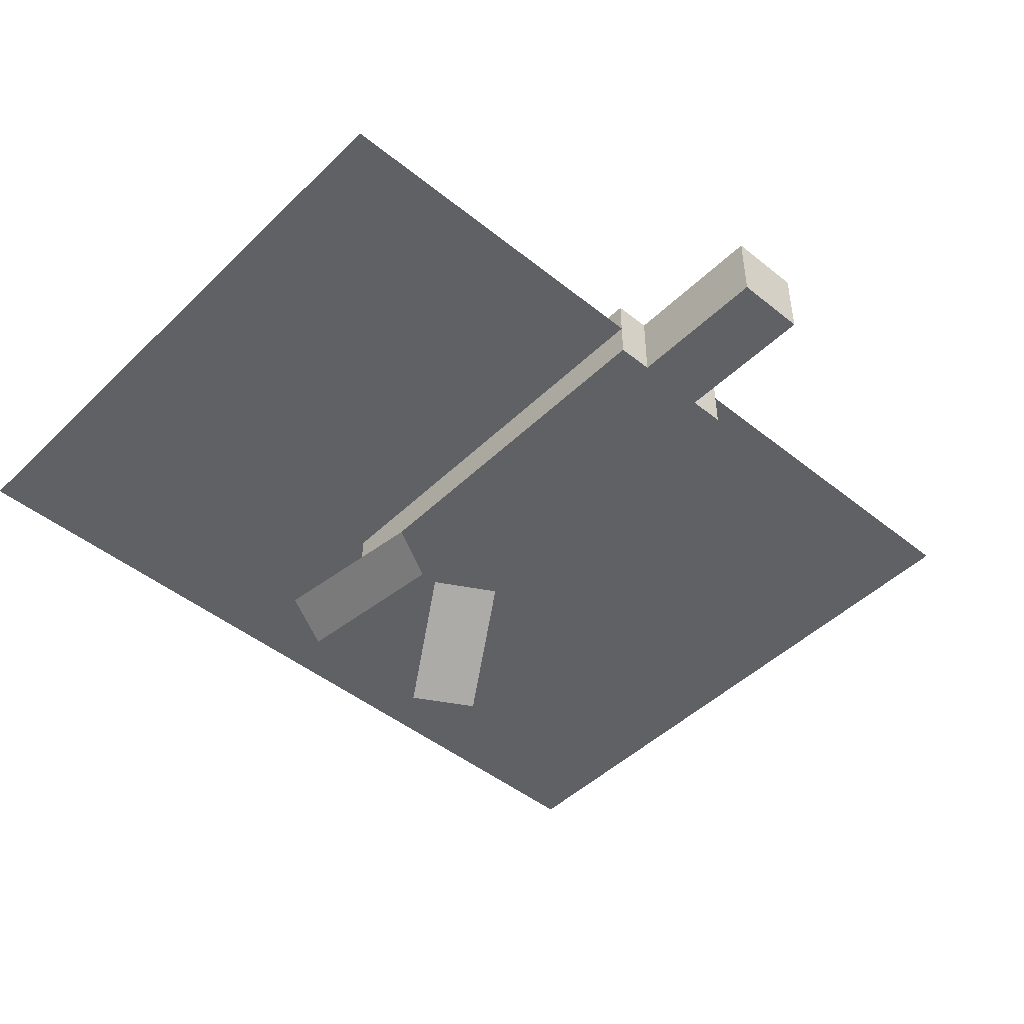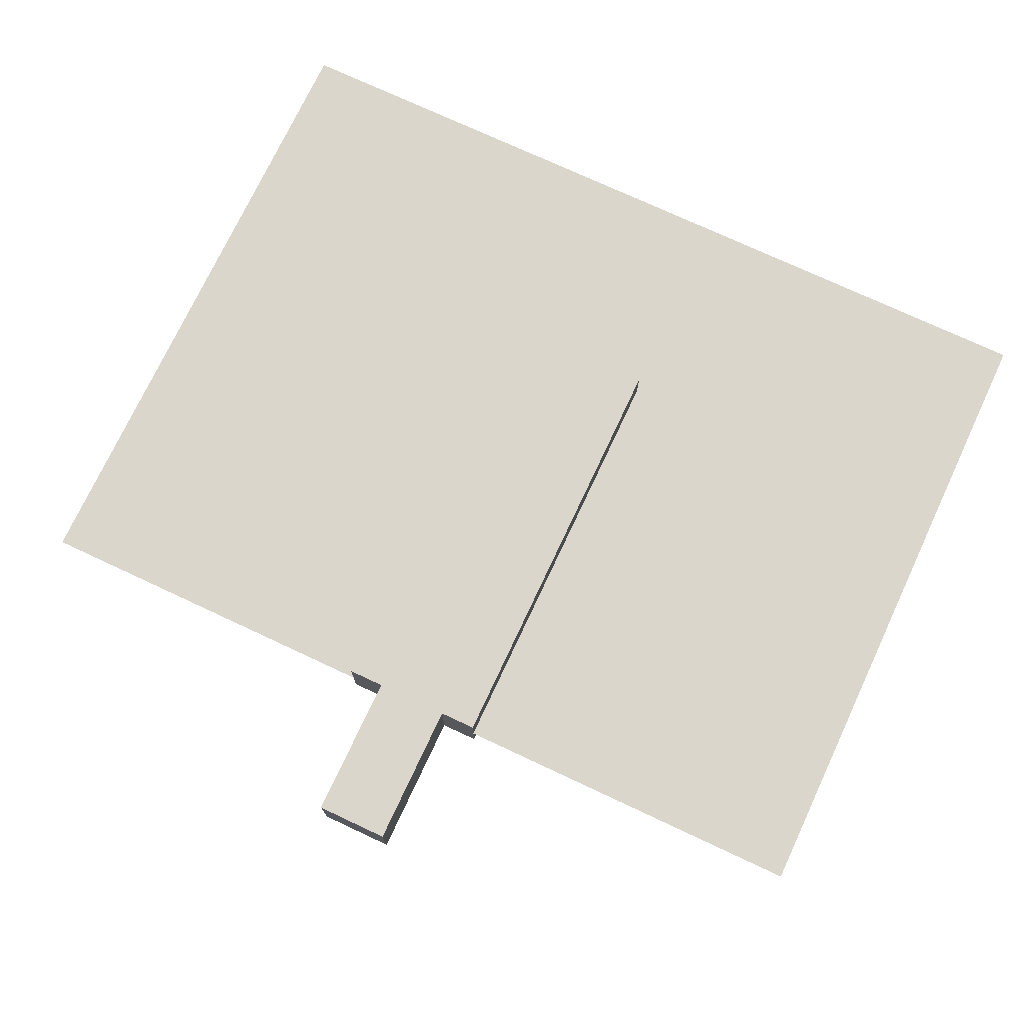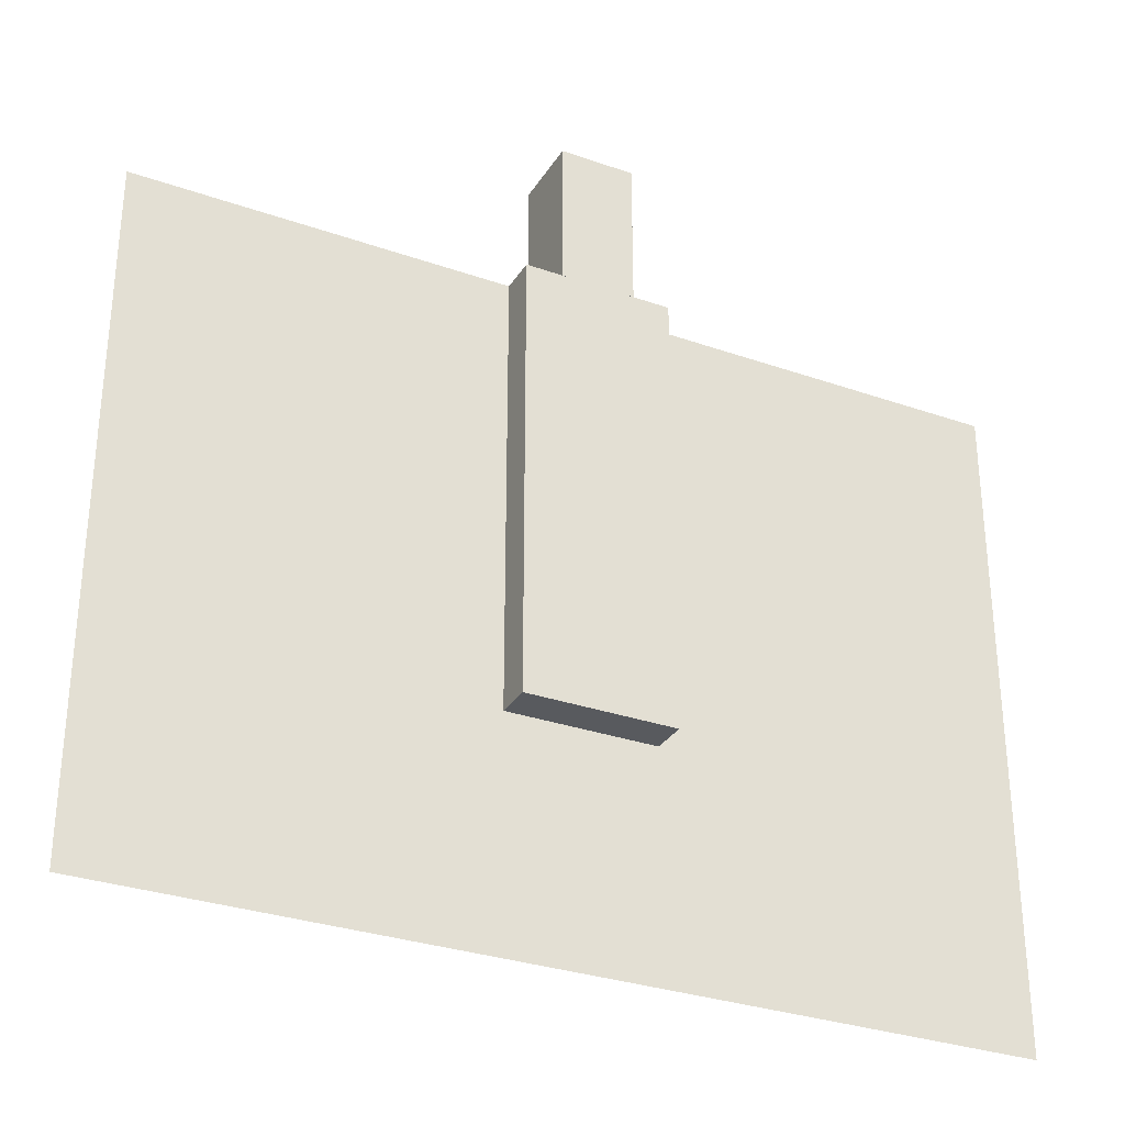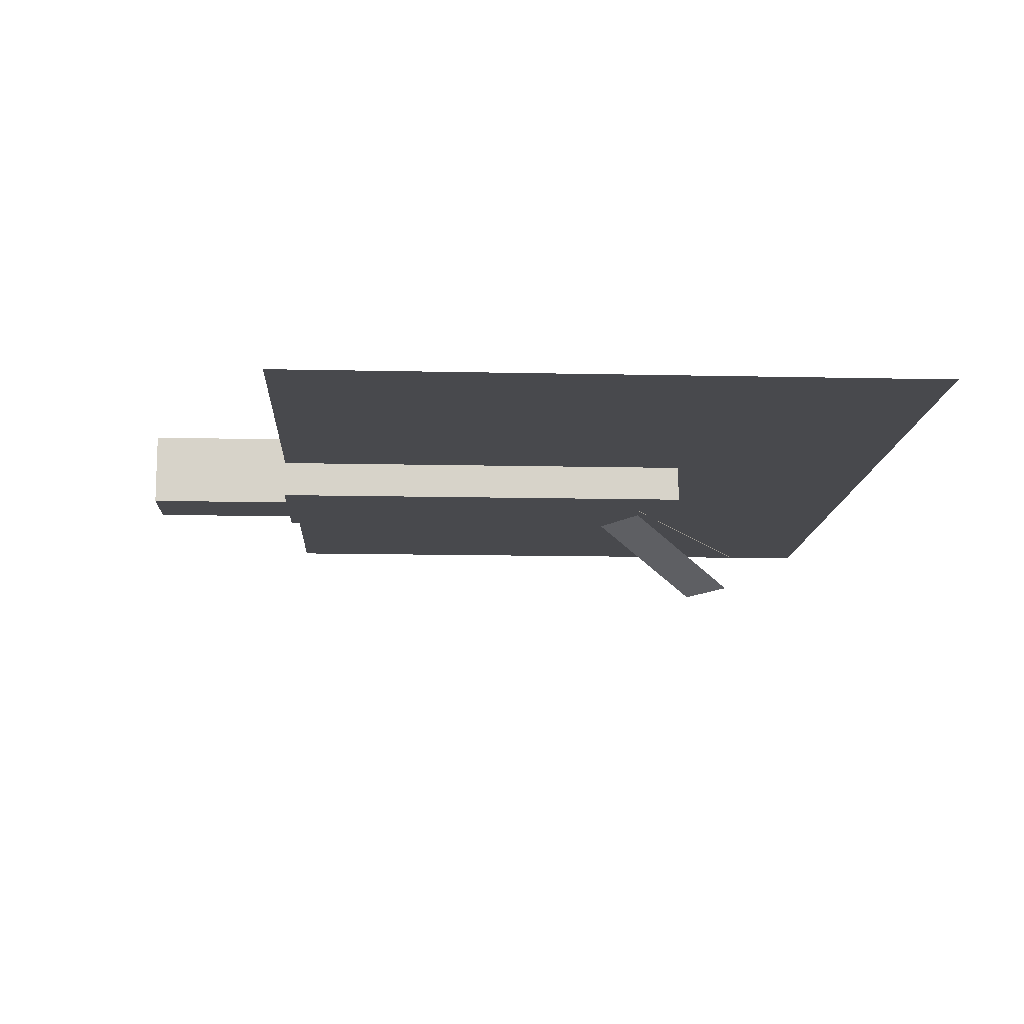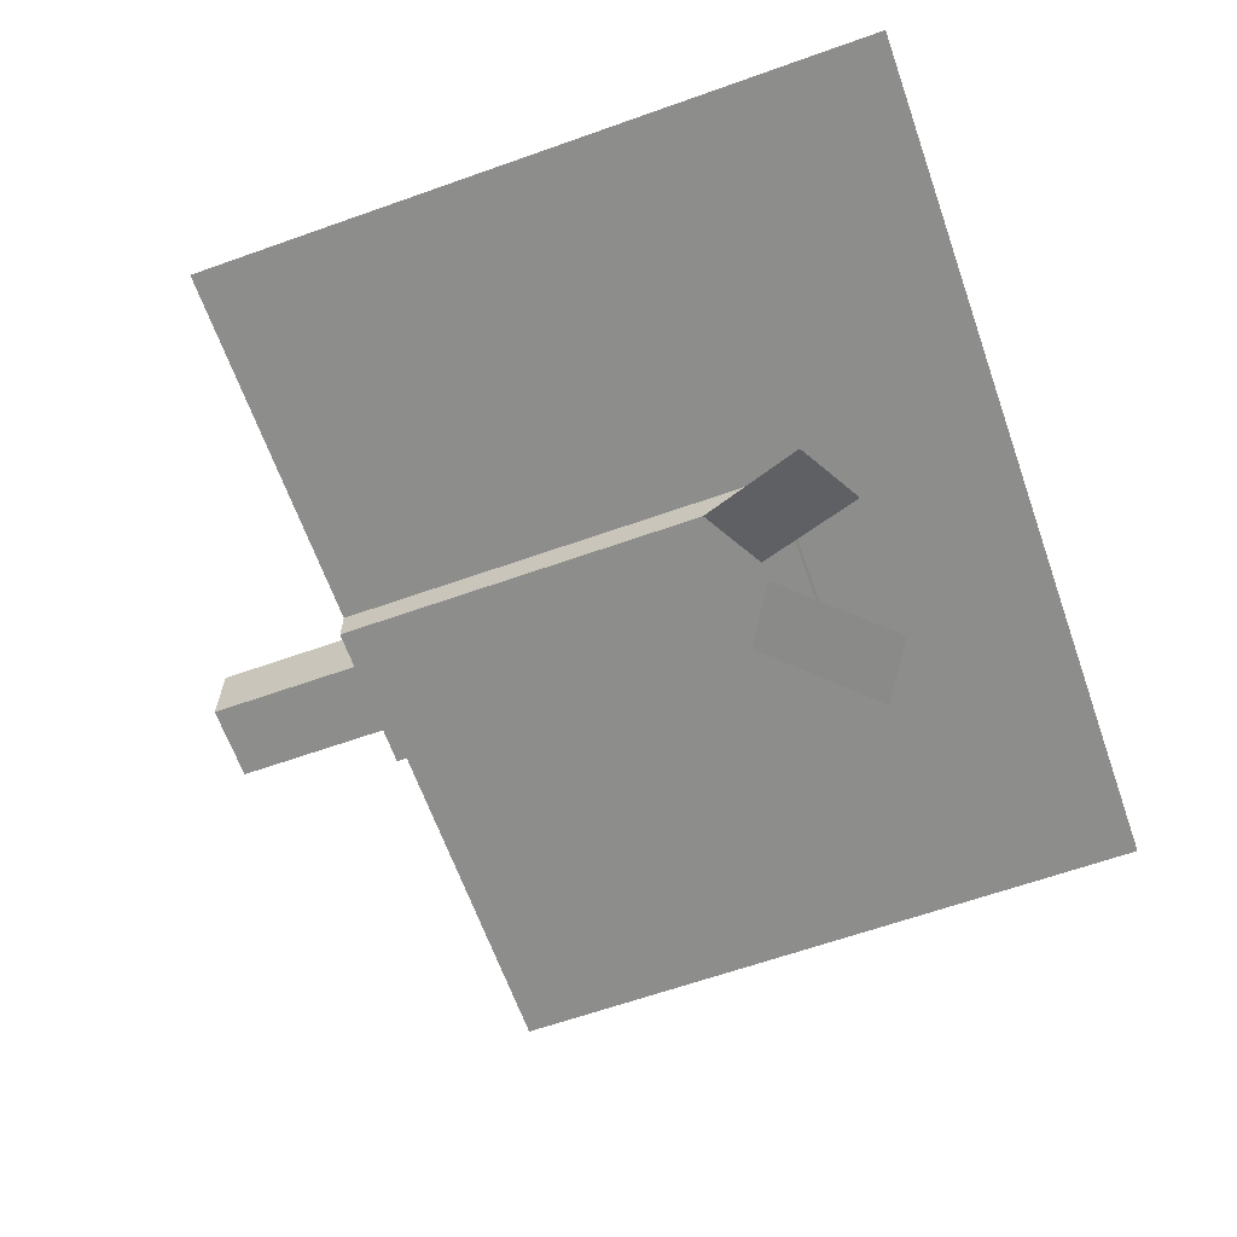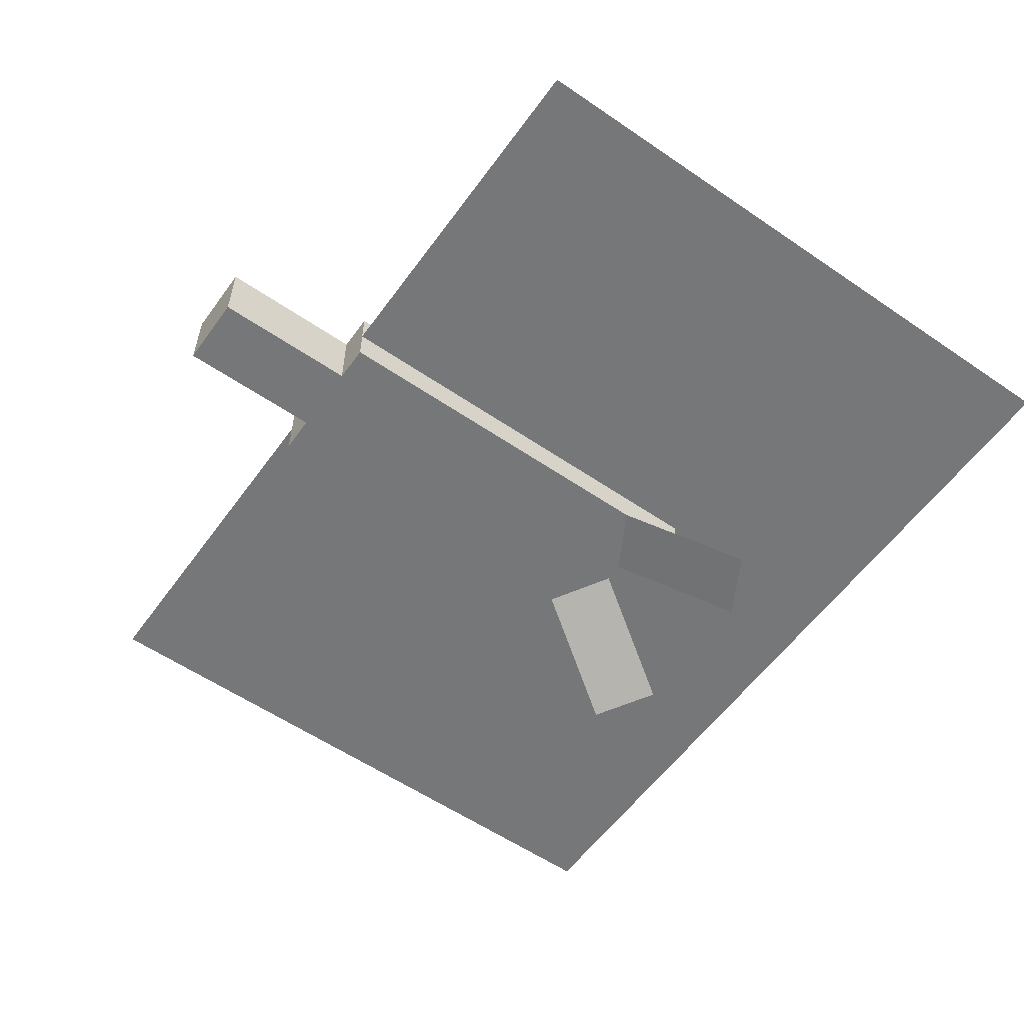
<metadata>
{"format":"obj","ext":"obj","renderer":"f3d","projection":"perspective","resolution":1024,"background":"white","views":[{"elev":-46.6,"azim":-42.4,"up":"+Y"},{"elev":74.0,"azim":25.1,"up":"+Y"},{"elev":-31.0,"azim":153.4,"up":"+Z"},{"elev":-12.5,"azim":87.0,"up":"+Y"},{"elev":-64.5,"azim":109.6,"up":"+Y"},{"elev":-57.0,"azim":54.5,"up":"+Y"}]}
</metadata>
<code>
o cube
v 0.0625 0.03125 0.1875
v 0.0625 0.03125 -0.1875
v 0.0625 -0.03125 0.1875
v 0.0625 -0.03125 -0.1875
v -0.0625 0.03125 -0.1875
v -0.0625 0.03125 0.1875
v -0.0625 -0.03125 -0.1875
v -0.0625 -0.03125 0.1875
f 4 7 5 2
f 3 4 2 1
f 8 3 1 6
f 7 8 6 5
f 6 1 2 5
f 7 4 3 8
o cube
v 0.375 0 0.1875
v 0.375 0 -0.375
v 0.375 0 0.1875
v 0.375 0 -0.375
v -0.375 0 -0.375
v -0.375 0 0.1875
v -0.375 0 -0.375
v -0.375 0 0.1875
f 12 15 13 10
f 11 12 10 9
f 16 11 9 14
f 15 16 14 13
f 14 9 10 13
f 15 12 11 16
o cube
v 0.03125 0.03125 0.3125
v 0.03125 0.03125 0.1875
v 0.03125 -0.03125 0.3125
v 0.03125 -0.03125 0.1875
v -0.03125 0.03125 0.1875
v -0.03125 0.03125 0.3125
v -0.03125 -0.03125 0.1875
v -0.03125 -0.03125 0.3125
f 20 23 21 18
f 19 20 18 17
f 24 19 17 22
f 23 24 22 21
f 22 17 18 21
f 23 20 19 24
o cube
v -0.008373 -0.03125 -0.1563
v -0.0625 -0.09375 -0.25
v -0.008373 -0.03125 -0.1563
v -0.0625 -0.09375 -0.25
v -0.1166 -0.09375 -0.2187
v -0.0625 -0.03125 -0.125
v -0.1166 -0.09375 -0.2187
v -0.0625 -0.03125 -0.125
f 28 31 29 26
f 27 28 26 25
f 32 27 25 30
f 31 32 30 29
f 30 25 26 29
f 31 28 27 32
o cube
v 0.0625 -0.03125 -0.125
v 0.1166 -0.09375 -0.2187
v 0.0625 -0.03125 -0.125
v 0.1166 -0.09375 -0.2187
v 0.0625 -0.09375 -0.25
v 0.008373 -0.03125 -0.1563
v 0.0625 -0.09375 -0.25
v 0.008373 -0.03125 -0.1563
f 36 39 37 34
f 35 36 34 33
f 40 35 33 38
f 39 40 38 37
f 38 33 34 37
f 39 36 35 40

</code>
